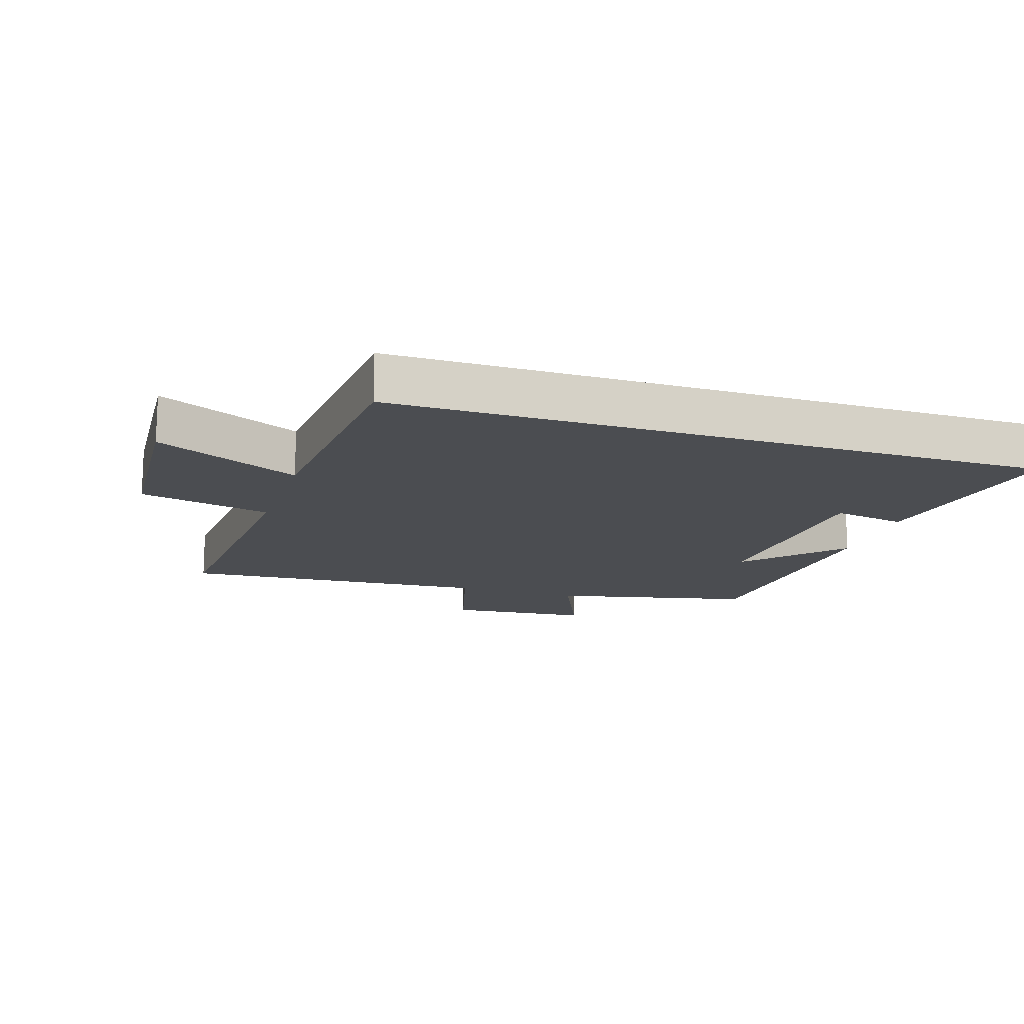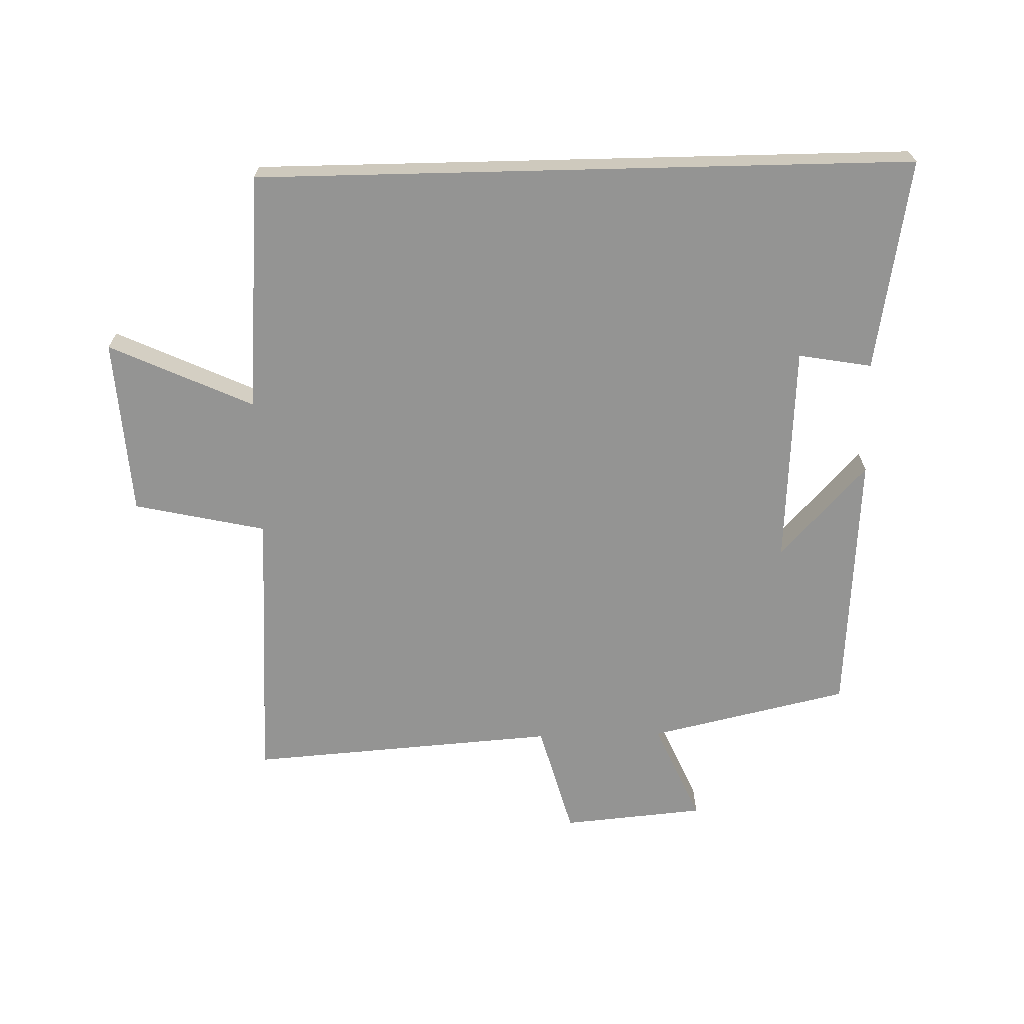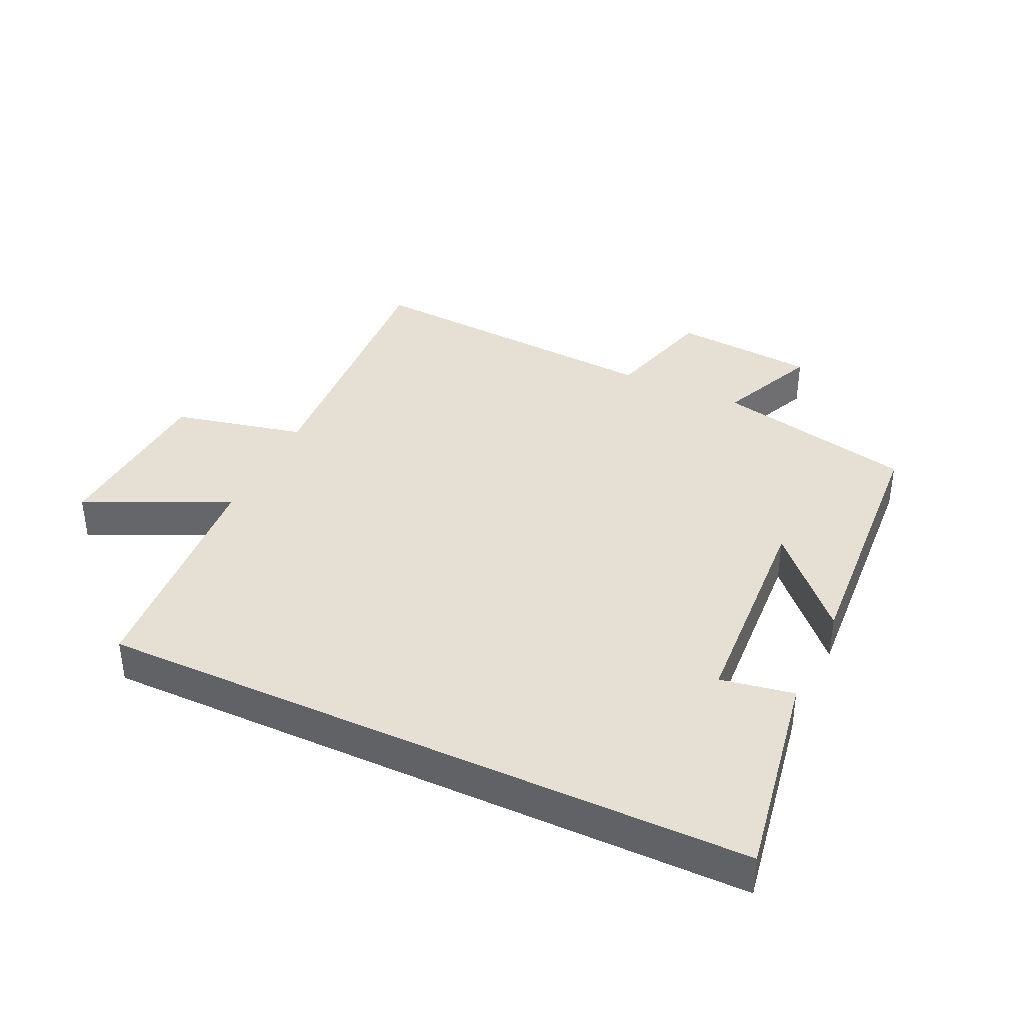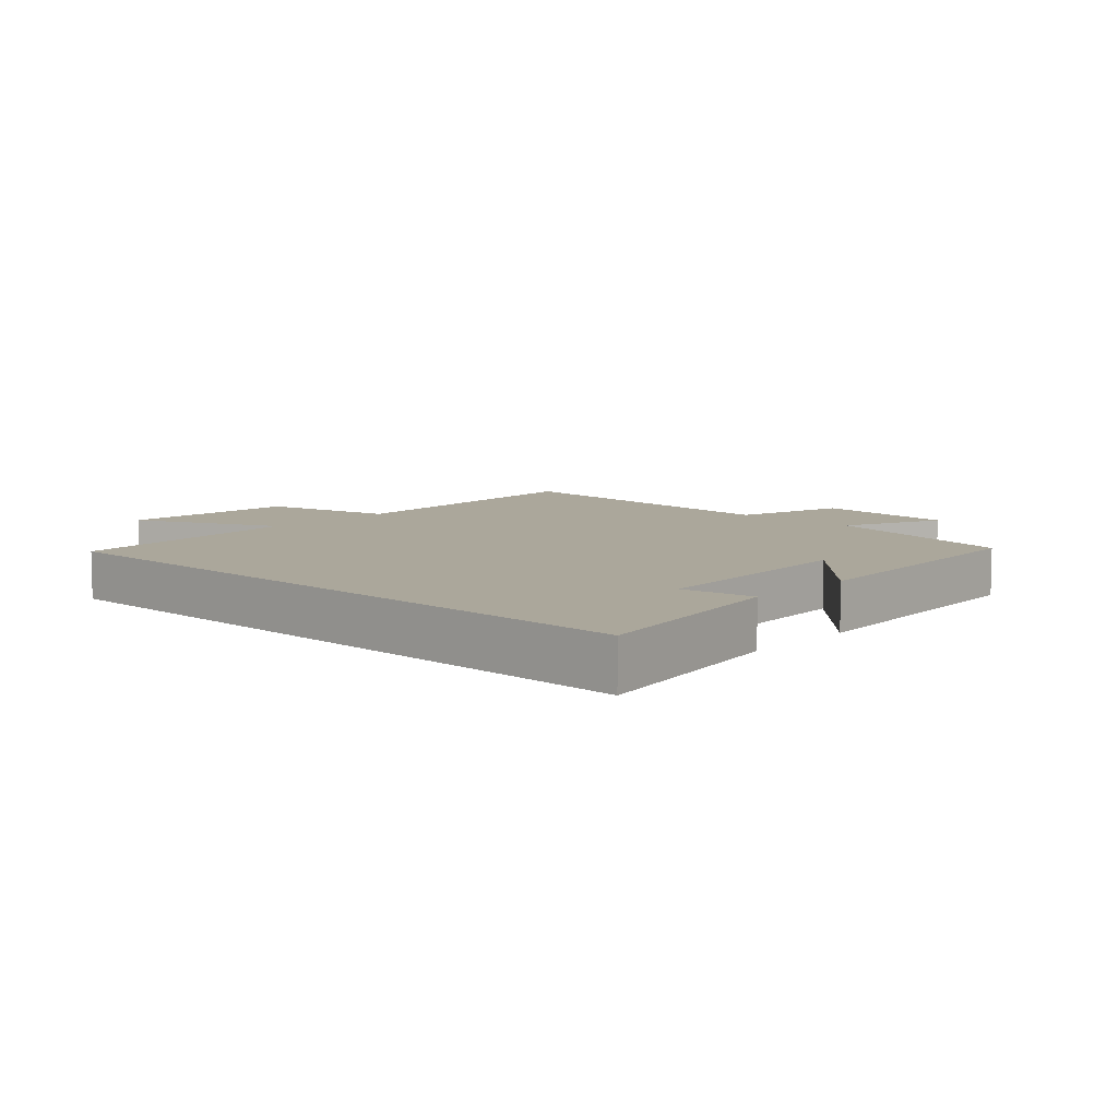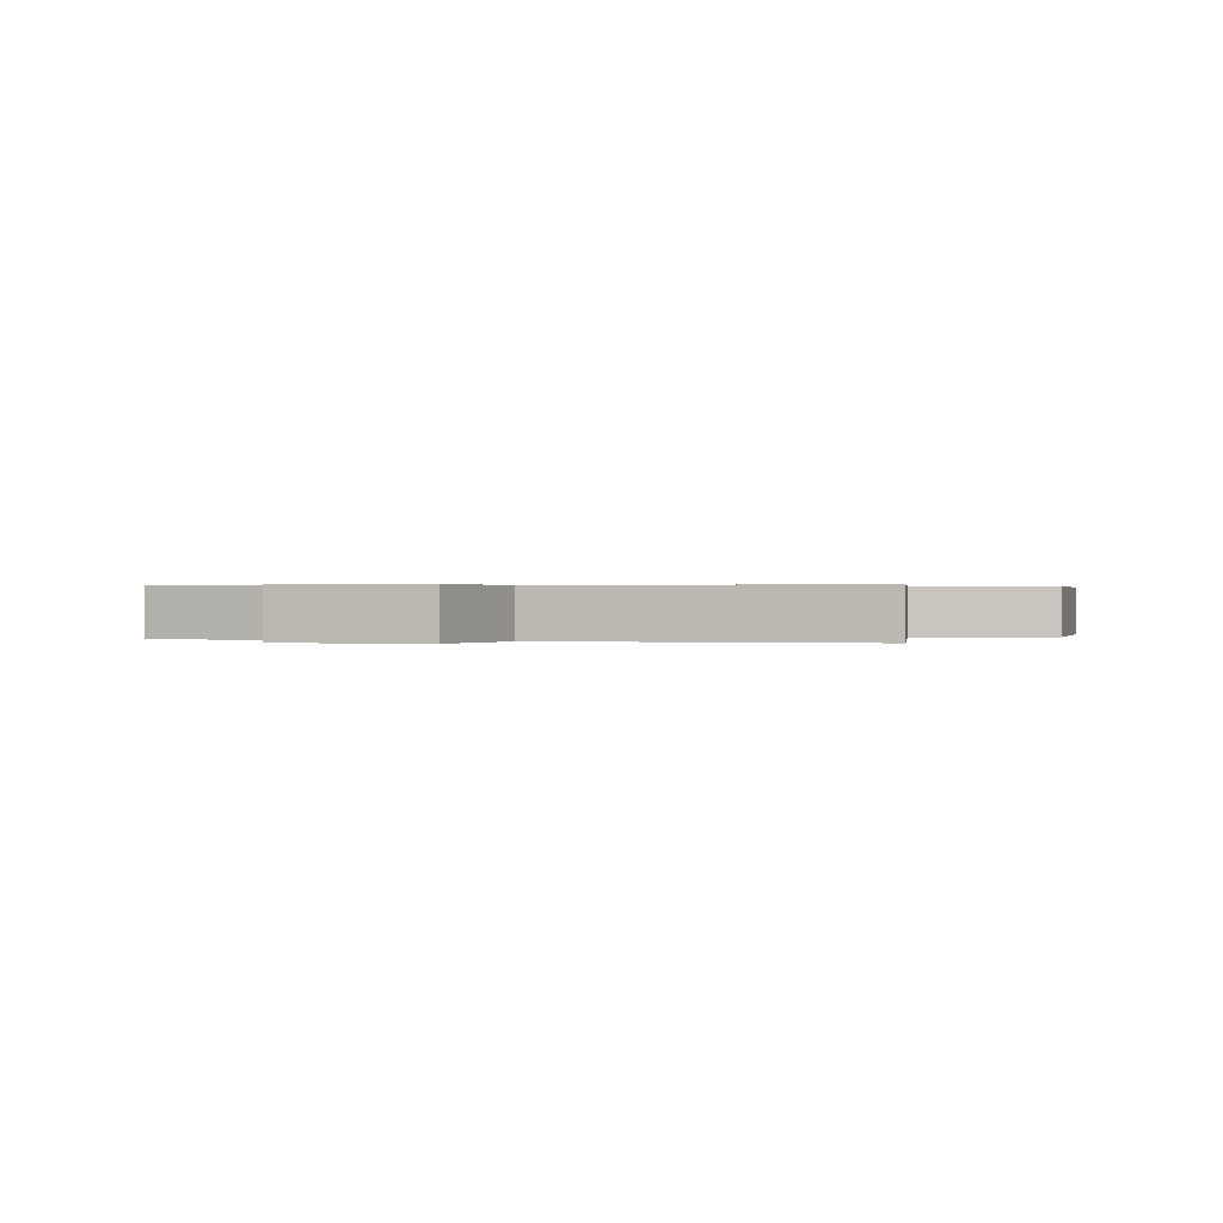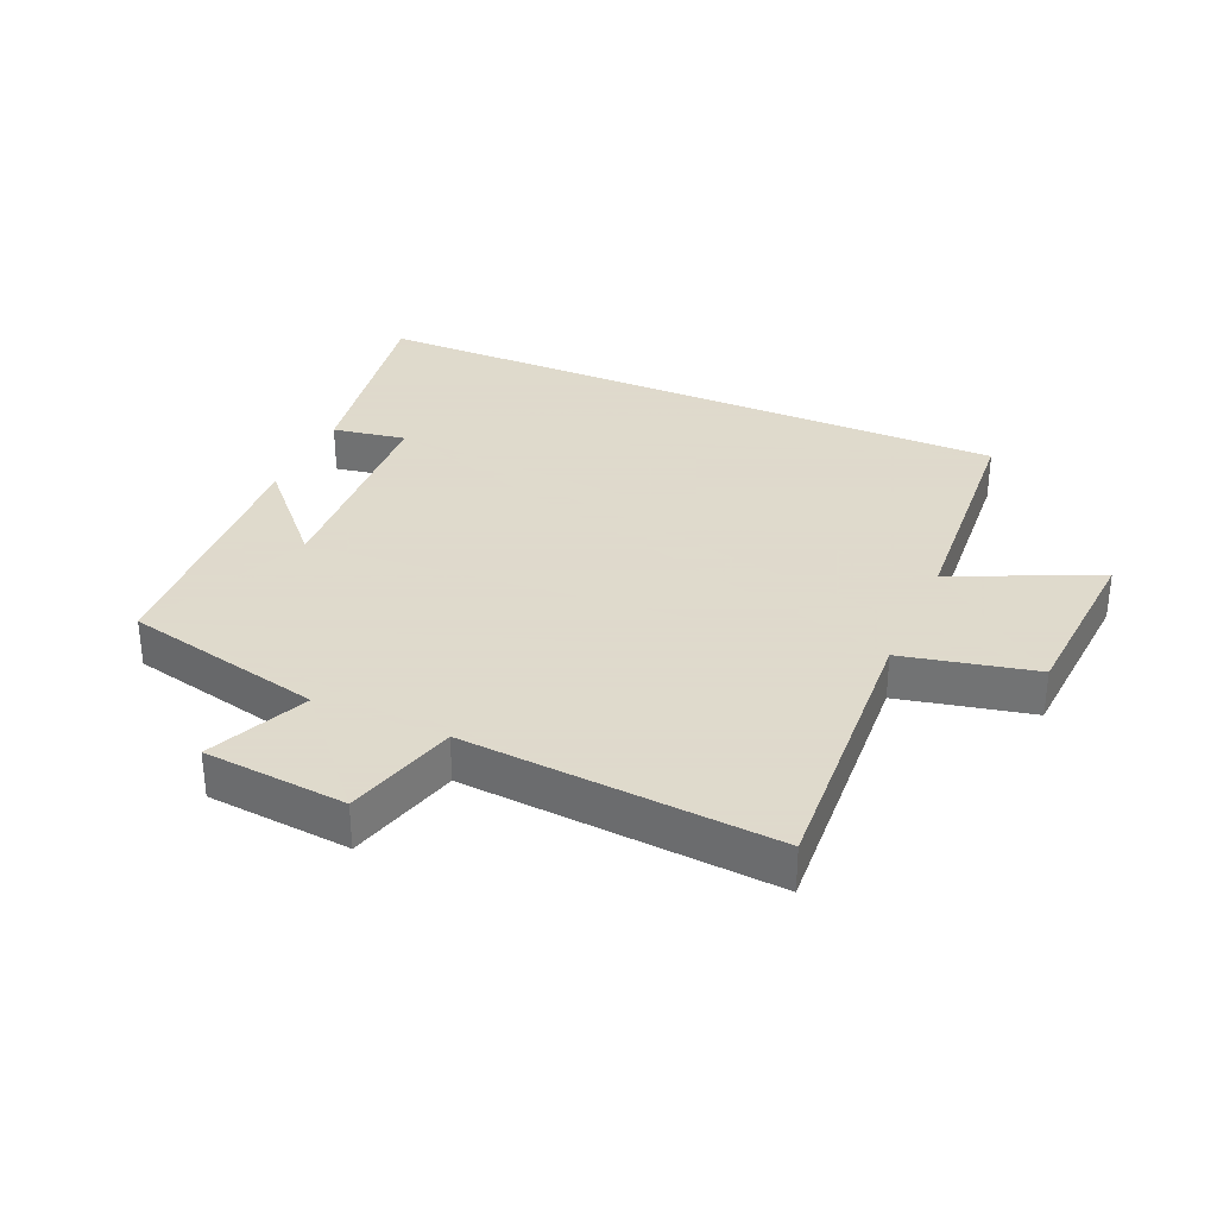
<metadata>
{"format":"obj","ext":"obj","renderer":"f3d","projection":"perspective","resolution":1024,"background":"white","views":[{"elev":-15.6,"azim":162.1,"up":"+Y"},{"elev":-67.0,"azim":-178.6,"up":"+Y"},{"elev":38.2,"azim":-155.0,"up":"+Y"},{"elev":8.1,"azim":-137.0,"up":"+Y"},{"elev":0.3,"azim":11.2,"up":"+Y"},{"elev":32.4,"azim":23.7,"up":"+Y"}]}
</metadata>
<code>
v 0.529 0.07 0.535
v 0.5 0.07 0.094
v 0.707 0.07 0.048
v 0.725 0.07 -0.23
v 0.5 0.07 -0.126
v 0.471 0.07 -0.5
v -0.556 0.07 -0.5
v -0.5 0.07 -0.168
v -0.385 0.07 -0.188
v -0.365 0.07 0.158
v -0.5 0.07 0.012
v -0.473 0.07 0.429
v -0.16 0.07 0.5
v -0.229 0.07 0.657
v -0.005 0.07 0.677
v 0.044 0.07 0.5
v 0.529 0 0.535
v 0.5 0 0.094
v 0.707 0 0.048
v 0.725 0 -0.23
v 0.5 0 -0.126
v 0.471 0 -0.5
v -0.556 0 -0.5
v -0.5 0 -0.168
v -0.385 0 -0.188
v -0.365 0 0.158
v -0.5 0 0.012
v -0.473 0 0.429
v -0.16 0 0.5
v -0.229 0 0.657
v -0.005 0 0.677
v 0.044 0 0.5
f 13 14 15 16
f 12 13 16
f 12 16 1 2
f 10 11 12
f 10 12 2
f 9 10 2 3
f 6 7 8 9
f 5 6 9
f 5 9 3
f 3 4 5
f 32 31 30 29
f 32 29 28
f 18 17 32 28
f 28 27 26
f 18 28 26
f 19 18 26 25
f 25 24 23 22
f 25 22 21
f 19 25 21
f 21 20 19
f 1 17 18 2
f 2 18 19 3
f 3 19 20 4
f 4 20 21 5
f 5 21 22 6
f 6 22 23 7
f 7 23 24 8
f 8 24 25 9
f 9 25 26 10
f 10 26 27 11
f 11 27 28 12
f 12 28 29 13
f 13 29 30 14
f 14 30 31 15
f 15 31 32 16
f 16 32 17 1

</code>
